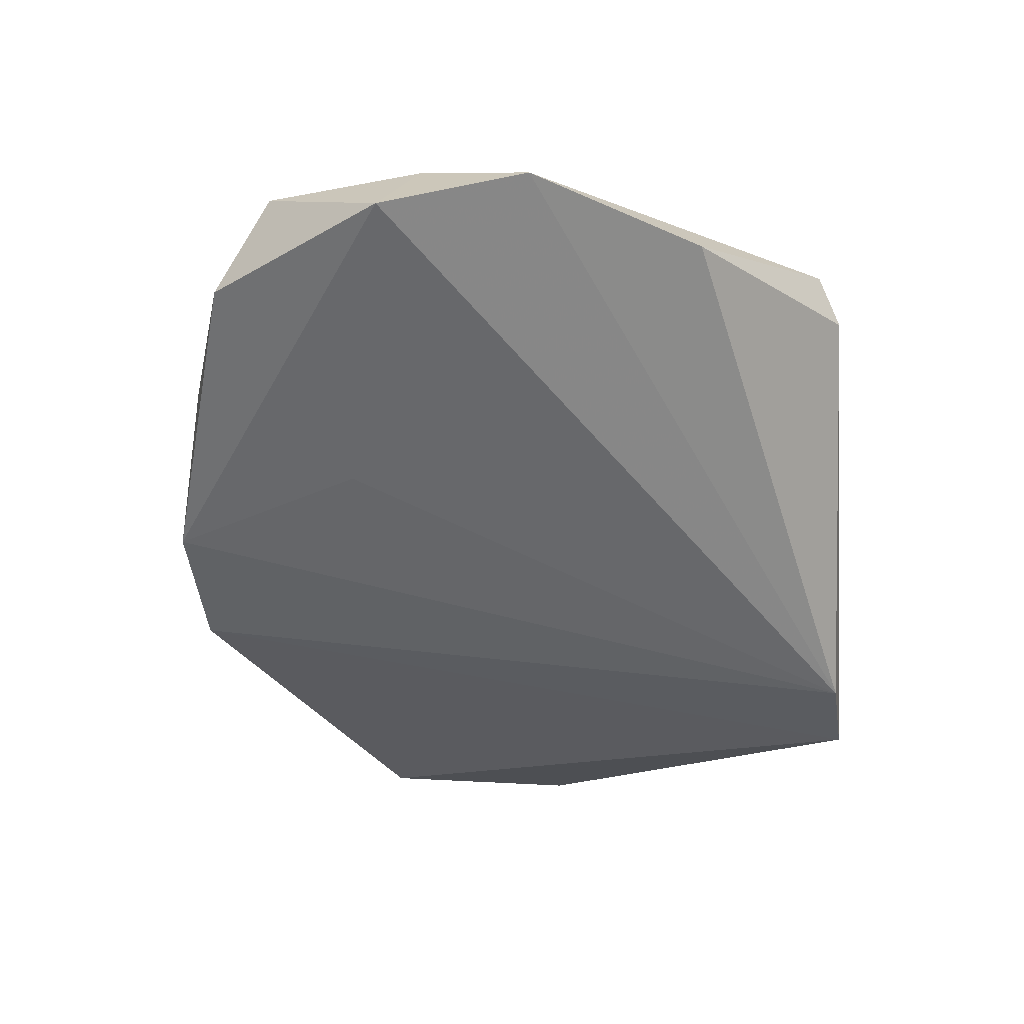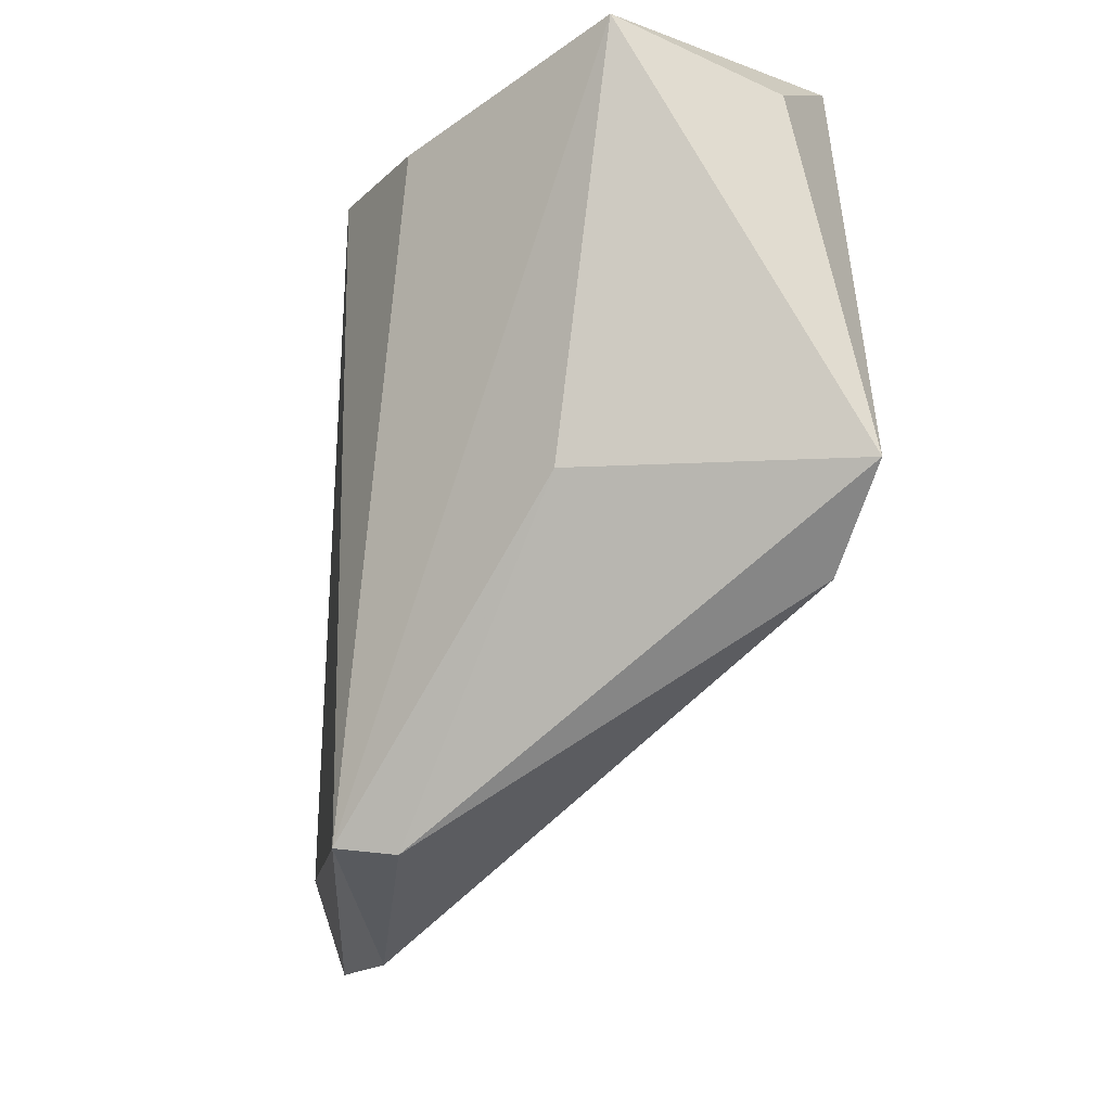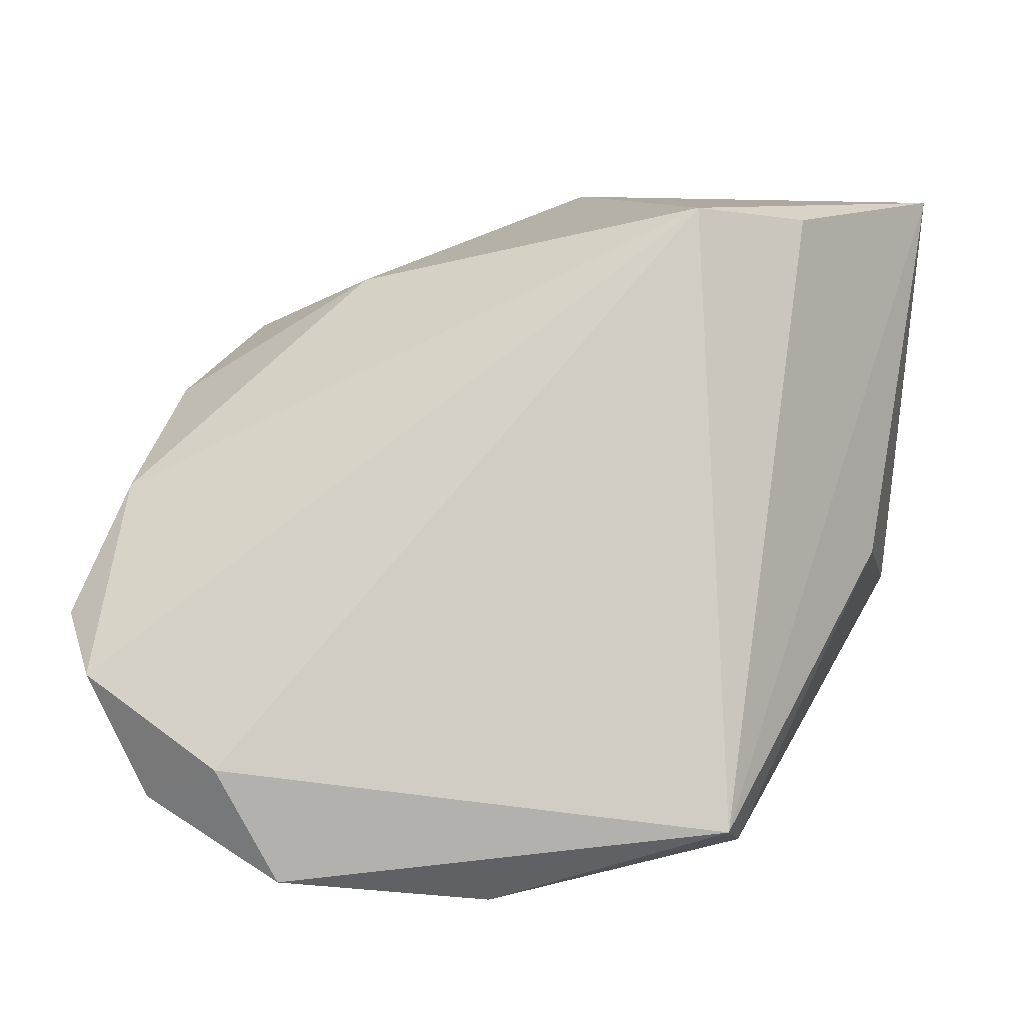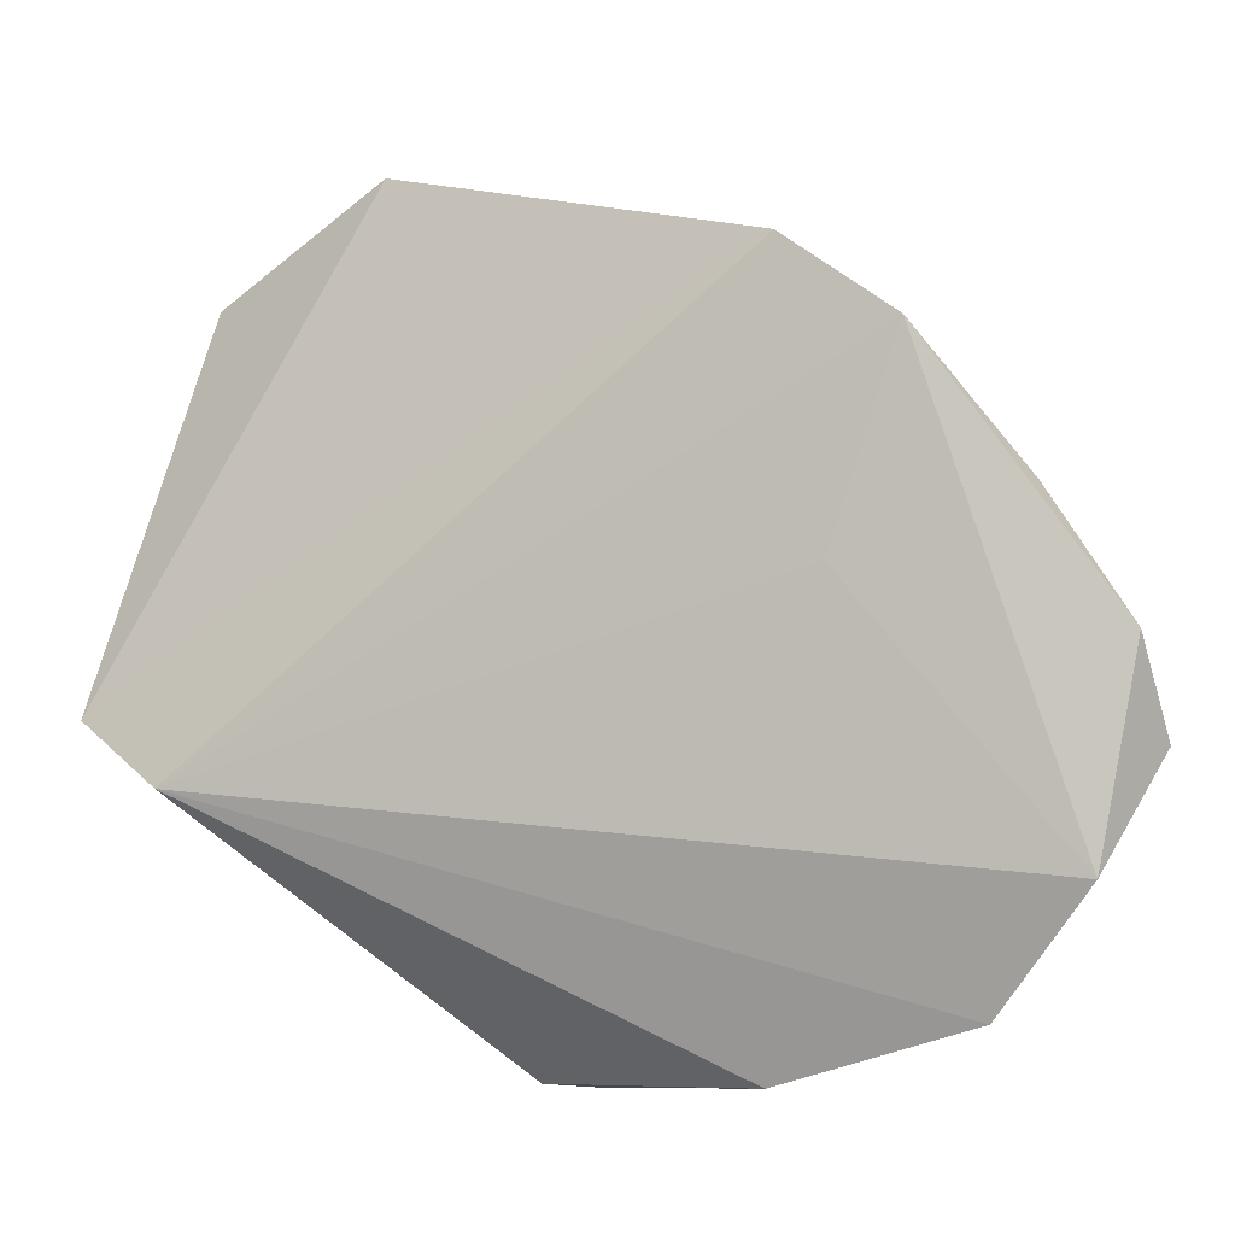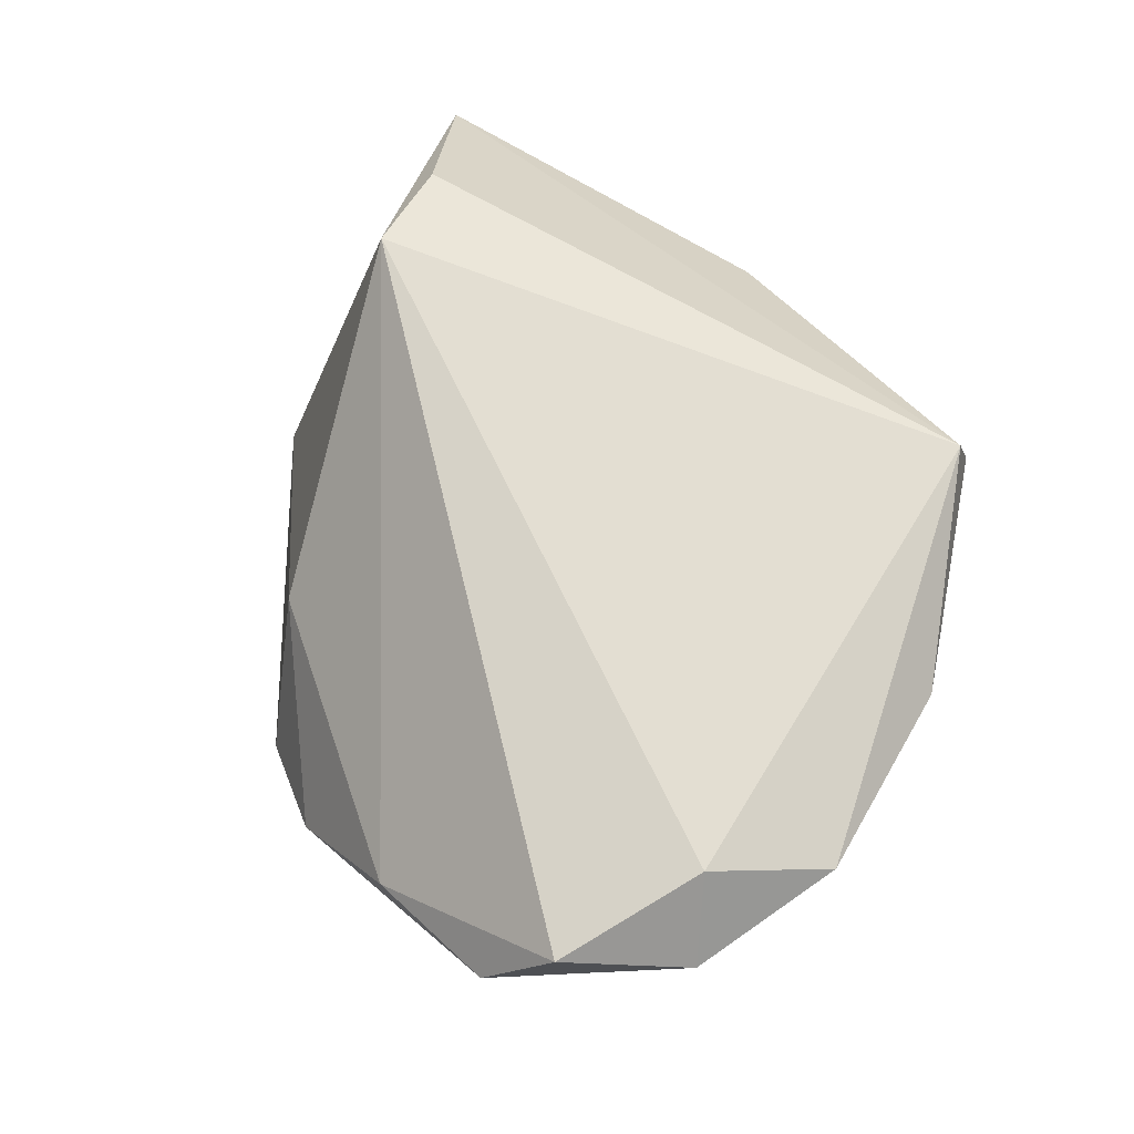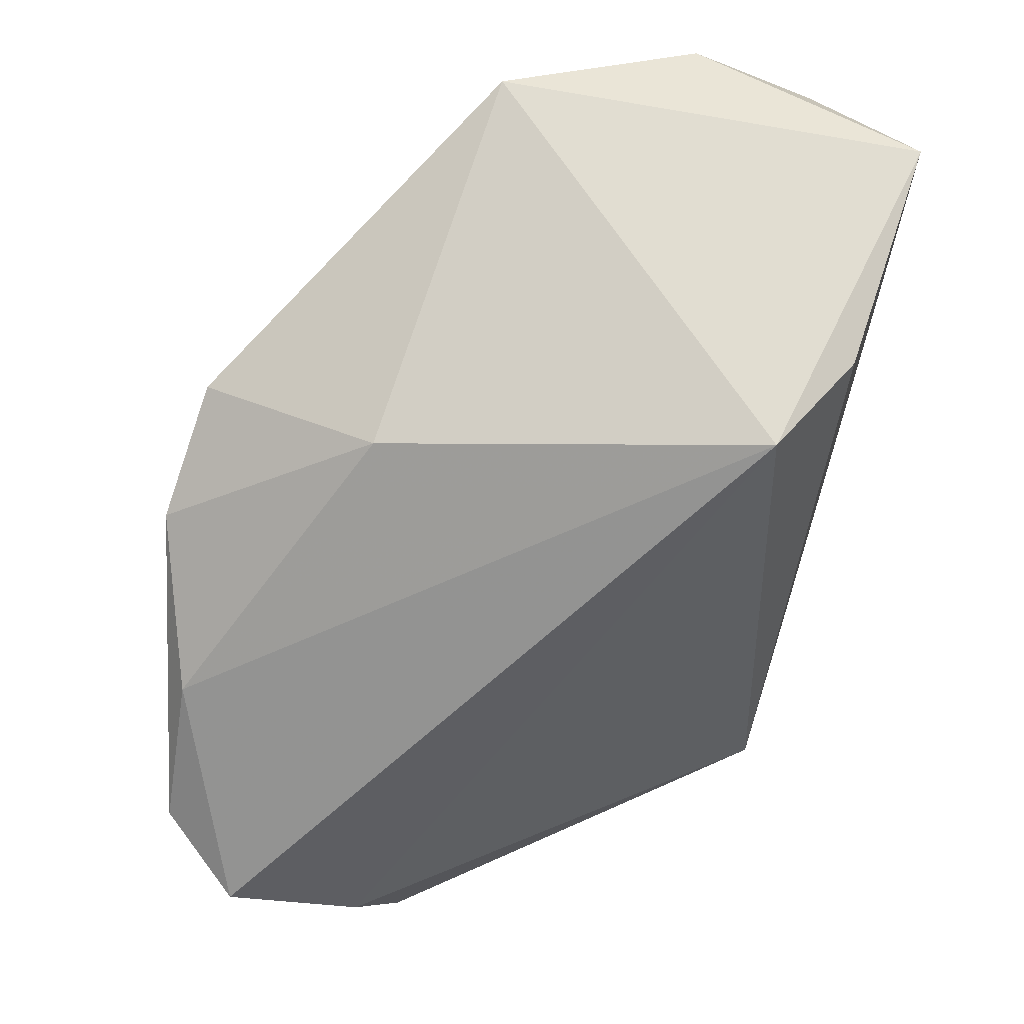
<metadata>
{"format":"obj","ext":"obj","renderer":"f3d","projection":"perspective","resolution":1024,"background":"white","views":[{"elev":-21.6,"azim":-34.6,"up":"+Z"},{"elev":-17.5,"azim":82.9,"up":"+Y"},{"elev":-6.2,"azim":-4.8,"up":"+Y"},{"elev":-28.8,"azim":-142.4,"up":"+Y"},{"elev":67.4,"azim":-65.6,"up":"+Z"},{"elev":55.6,"azim":-27.2,"up":"+Y"}]}
</metadata>
<code>
v 0.04147 0.03109 -0.01995
v 0.04481 -0.009116 -0.02792
v 0.04481 0.03737 -0.001554
v -0.05044 0.01297 -0.01091
v -0.01309 -0.05078 0.01617
v -0.05273 -0.0388 0.015
v 0.003185 0.044 -0.02846
v -0.04468 -0.03584 0.02321
v -0.04072 0.02306 -0.0186
v -0.03749 -0.04853 0.01953
v 0.02896 0.03808 -0.02715
v 0.01619 -0.04387 0.01655
v 0.01395 -0.04291 0.02321
v 0.03609 -0.00856 0.003069
v -0.02762 0.0257 -0.0005465
v -0.05951 -0.02495 0.01964
v 0.03546 -0.01883 -0.02495
v -0.03682 -0.007758 -0.005712
v 0.0248 0.0302 0.01743
v -0.05616 -0.001203 0.003539
v -0.06243 -0.01718 0.009605
v 0.01106 0.03006 0.02321
f 3 7 22
f 2 7 11
f 11 7 3
f 6 17 10
f 4 6 21
f 9 7 2
f 2 17 9
f 17 4 9
f 1 3 2
f 2 11 1
f 1 11 3
f 21 6 16
f 20 4 21
f 21 16 20
f 20 16 22
f 17 6 18
f 18 4 17
f 6 4 18
f 15 9 4
f 15 20 22
f 4 20 15
f 15 22 7
f 7 9 15
f 3 22 19
f 2 3 14
f 10 17 5
f 10 5 13
f 13 19 22
f 3 19 13
f 13 14 3
f 8 6 10
f 8 16 6
f 10 13 8
f 22 16 8
f 8 13 22
f 2 14 12
f 14 13 12
f 12 17 2
f 12 5 17
f 12 13 5

</code>
